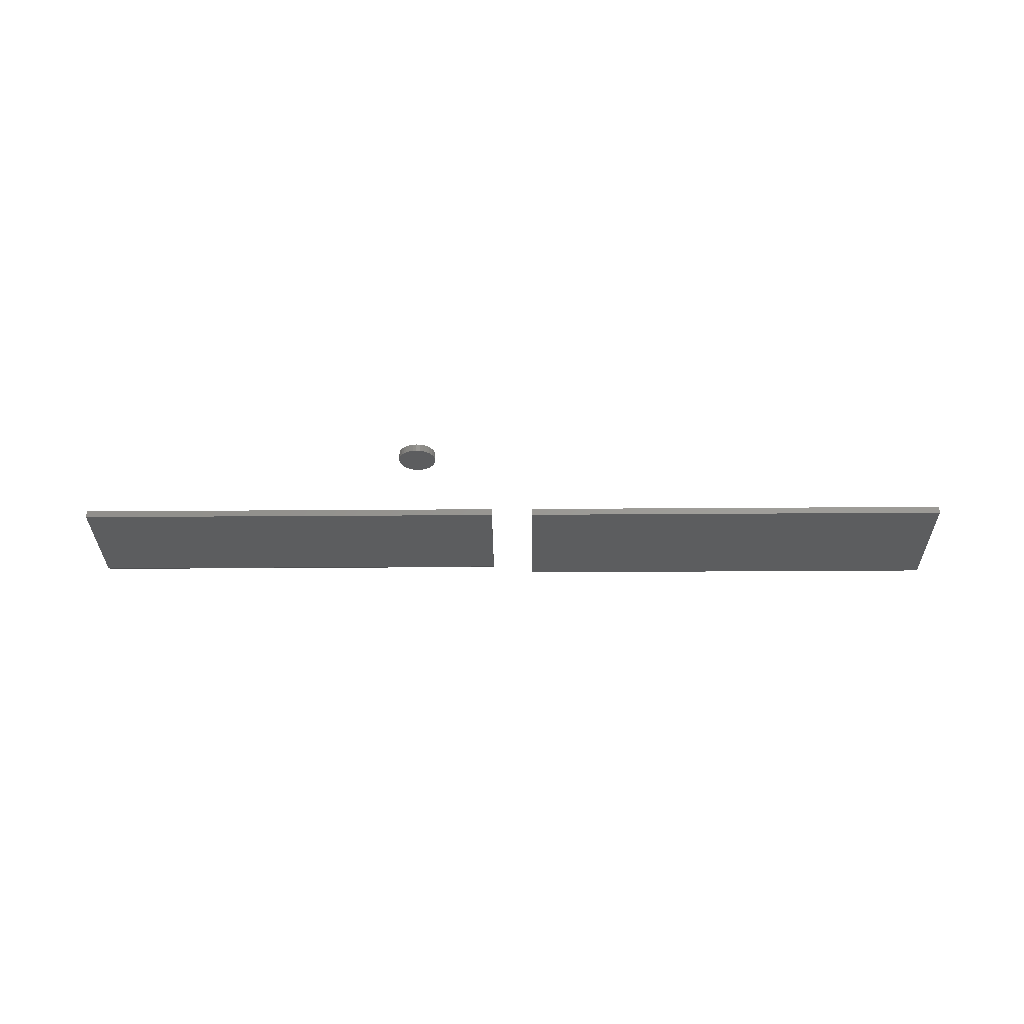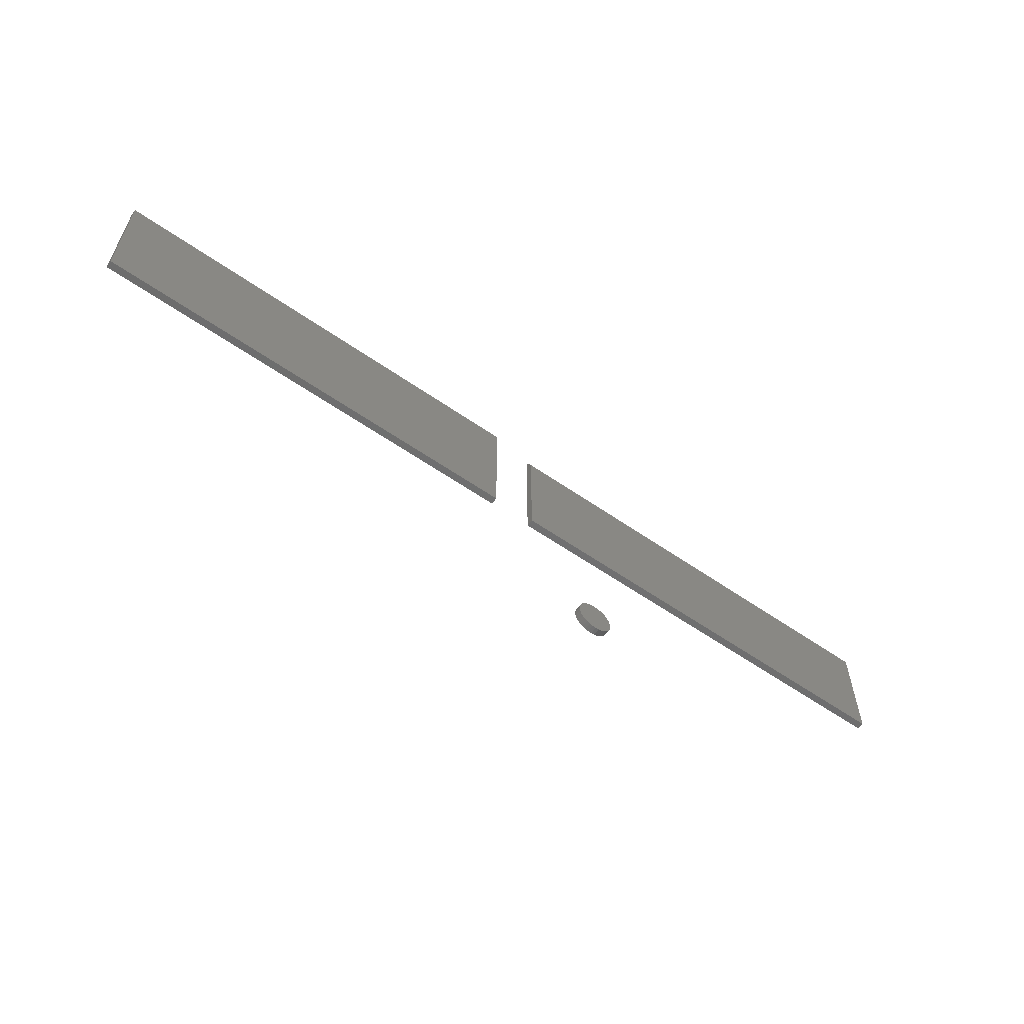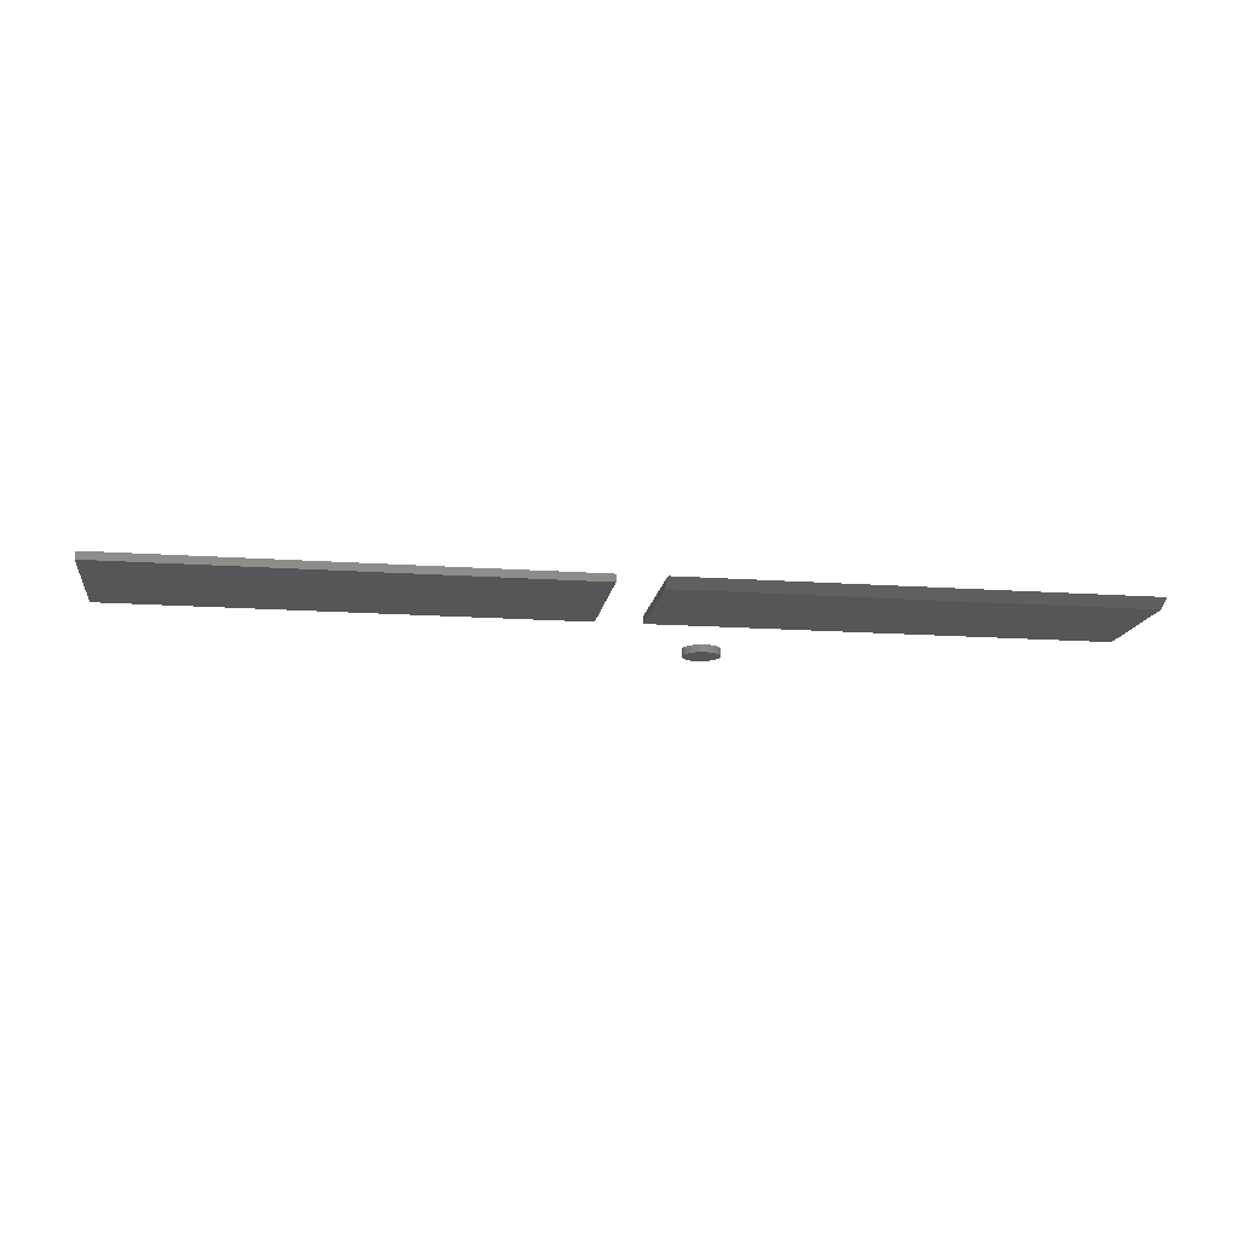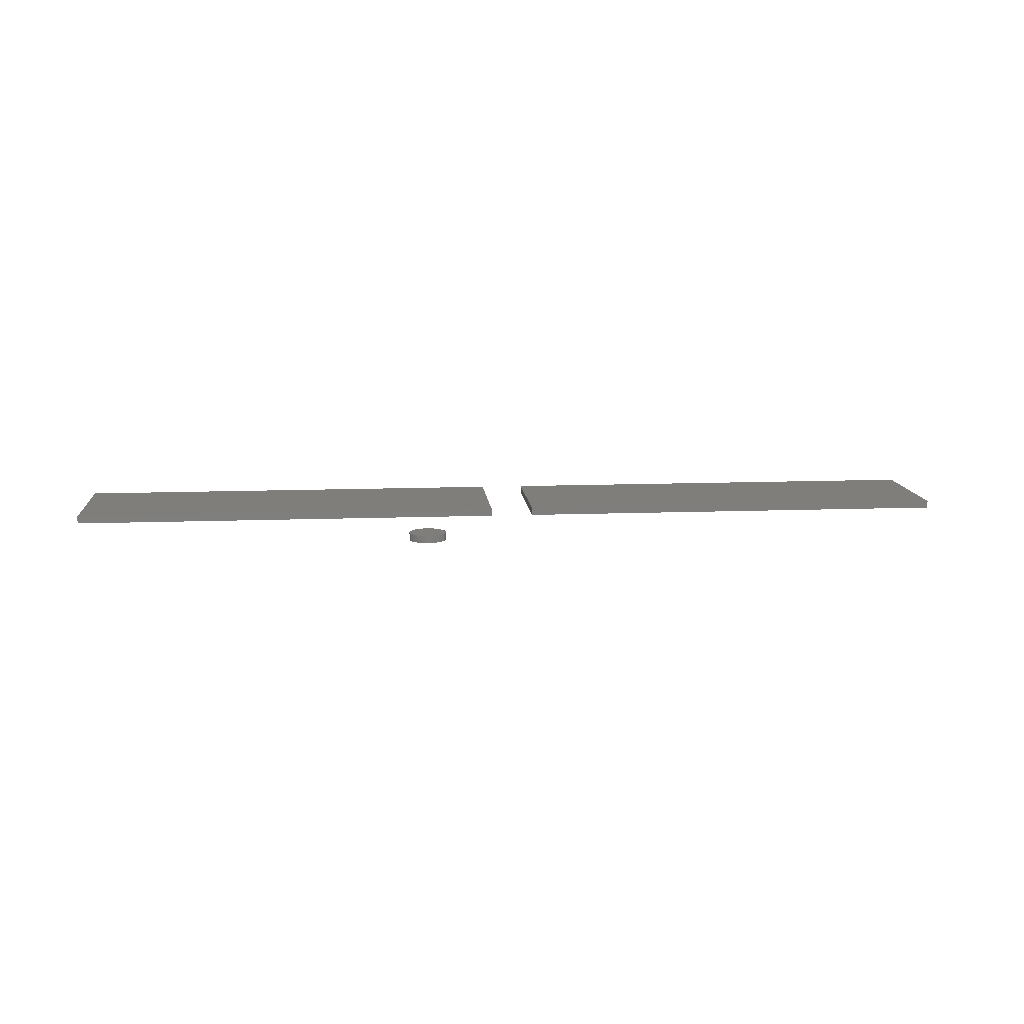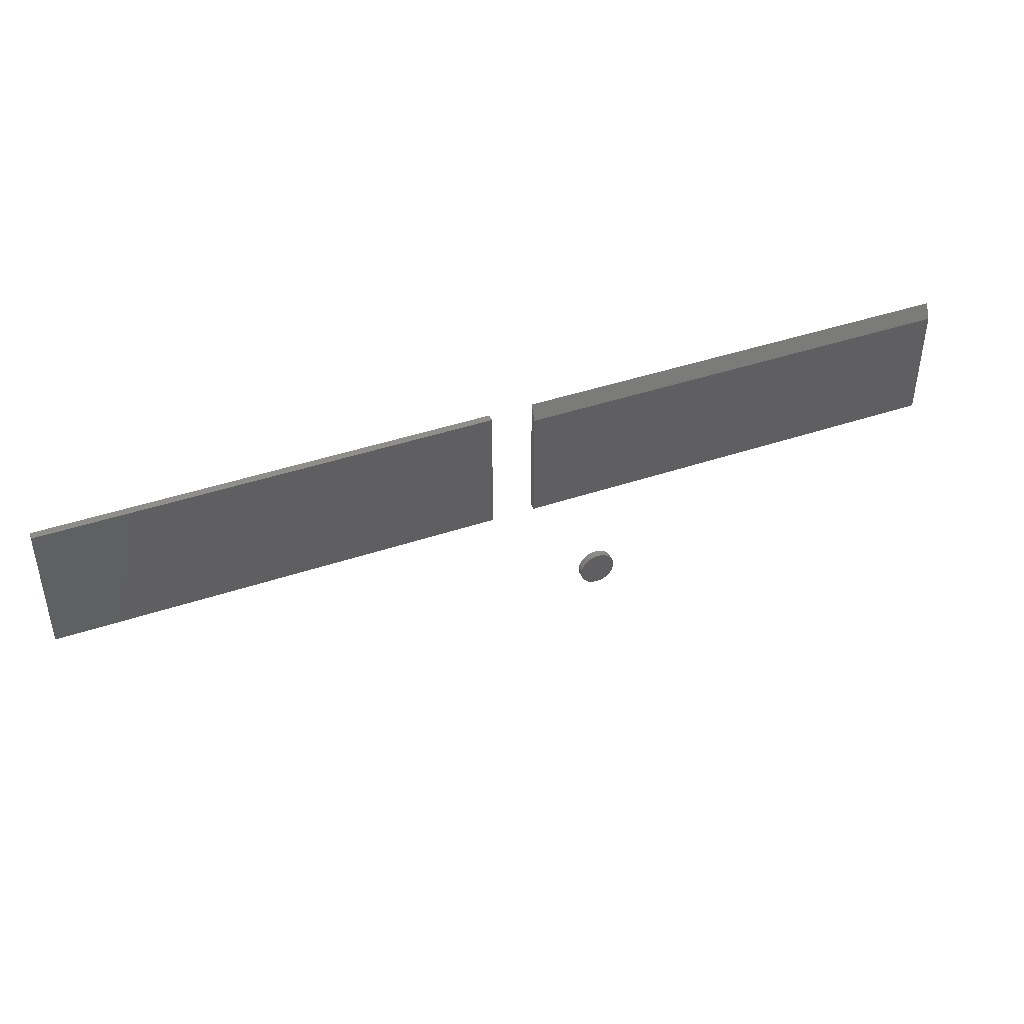
<metadata>
{"format":"stl","ext":"stl","renderer":"f3d","projection":"perspective","resolution":1024,"background":"white","views":[{"elev":-30.7,"azim":0.6,"up":"+Z"},{"elev":-59.5,"azim":144.5,"up":"+Y"},{"elev":-15.1,"azim":171.4,"up":"+Z"},{"elev":11.6,"azim":-5.3,"up":"+Z"},{"elev":42.5,"azim":158.0,"up":"+Y"}]}
</metadata>
<code>
# stl→obj: 80 verts, 148 faces
v 0.2812 -0.07031 0.007812
v 0.75 -0.07031 0.007812
v 0.2812 0.06785 0.007812
v 0.75 0.06785 0.007812
v 0.2812 -0.07031 0
v 0.2812 0.06785 0
v 0.75 -0.07031 0
v 0.75 0.06785 0
v 0.1554 -0.169 0.007812
v 0.1516 -0.1694 0.007812
v 0.1479 -0.1705 0.007812
v 0.1593 -0.1694 0.007812
v 0.163 -0.1705 0.007812
v 0.1445 -0.1723 0.007812
v 0.1664 -0.1723 0.007812
v 0.1415 -0.1748 0.007812
v 0.1694 -0.1748 0.007812
v 0.139 -0.1778 0.007812
v 0.1718 -0.1778 0.007812
v 0.1372 -0.1812 0.007812
v 0.1737 -0.1812 0.007812
v 0.1361 -0.1849 0.007812
v 0.1748 -0.1849 0.007812
v 0.1748 -0.1926 0.007812
v 0.1372 -0.1963 0.007812
v 0.1737 -0.1963 0.007812
v 0.139 -0.1997 0.007812
v 0.1718 -0.1997 0.007812
v 0.1415 -0.2027 0.007812
v 0.1694 -0.2027 0.007812
v 0.1445 -0.2051 0.007812
v 0.1664 -0.2051 0.007812
v 0.1479 -0.207 0.007812
v 0.163 -0.207 0.007812
v 0.1516 -0.2081 0.007812
v 0.1554 -0.2085 0.007812
v 0.1593 -0.2081 0.007812
v 0.1752 -0.1887 0.007812
v 0.1357 -0.1887 0.007812
v 0.1361 -0.1926 0.007812
v 0.1479 -0.1705 0
v 0.1516 -0.1694 0
v 0.1554 -0.169 0
v 0.1593 -0.1694 0
v 0.163 -0.1705 0
v 0.1445 -0.1723 0
v 0.1664 -0.1723 0
v 0.1415 -0.1748 0
v 0.1694 -0.1748 0
v 0.139 -0.1778 0
v 0.1718 -0.1778 0
v 0.1372 -0.1812 0
v 0.1737 -0.1812 0
v 0.1361 -0.1849 0
v 0.1748 -0.1849 0
v 0.1737 -0.1963 0
v 0.1372 -0.1963 0
v 0.1748 -0.1926 0
v 0.139 -0.1997 0
v 0.1718 -0.1997 0
v 0.1415 -0.2027 0
v 0.1694 -0.2027 0
v 0.1445 -0.2051 0
v 0.1664 -0.2051 0
v 0.1479 -0.207 0
v 0.163 -0.207 0
v 0.1516 -0.2081 0
v 0.1554 -0.2085 0
v 0.1593 -0.2081 0
v 0.1361 -0.1926 0
v 0.1357 -0.1887 0
v 0.1752 -0.1887 0
v -0.2344 -0.07031 0
v -0.2344 0.05222 0
v 0.2344 -0.07031 0
v 0.2344 0.05222 0
v -0.2344 0.06785 0.007812
v -0.2344 -0.07031 0.007812
v 0.2344 -0.07031 0.007812
v 0.2344 0.06785 0.007812
f 1 2 3
f 3 2 4
f 5 6 7
f 7 6 8
f 3 6 1
f 1 6 5
f 4 8 3
f 3 8 6
f 2 7 4
f 4 7 8
f 1 5 2
f 2 5 7
f 9 10 11
f 12 9 11
f 12 11 13
f 13 11 14
f 13 14 15
f 15 14 16
f 15 16 17
f 17 16 18
f 17 18 19
f 19 18 20
f 19 20 21
f 21 20 22
f 21 22 23
f 24 25 26
f 26 25 27
f 26 27 28
f 28 27 29
f 28 29 30
f 30 29 31
f 30 31 32
f 32 31 33
f 32 33 34
f 34 33 35
f 34 35 36
f 34 36 37
f 23 22 38
f 38 22 39
f 38 39 24
f 24 39 40
f 24 40 25
f 41 42 43
f 41 43 44
f 45 41 44
f 46 41 45
f 47 46 45
f 48 46 47
f 49 48 47
f 50 48 49
f 51 50 49
f 52 50 51
f 53 52 51
f 54 52 53
f 55 54 53
f 56 57 58
f 59 57 56
f 60 59 56
f 61 59 60
f 62 61 60
f 63 61 62
f 64 63 62
f 65 63 64
f 66 65 64
f 67 65 66
f 68 67 66
f 69 68 66
f 57 70 58
f 58 70 71
f 58 71 72
f 72 71 54
f 72 54 55
f 72 38 58
f 58 38 24
f 58 24 56
f 56 24 26
f 56 26 60
f 60 26 28
f 60 28 62
f 62 28 30
f 62 30 64
f 64 30 32
f 64 32 66
f 66 32 34
f 66 34 69
f 69 34 37
f 69 37 68
f 68 37 36
f 68 36 67
f 67 36 35
f 67 35 65
f 65 35 33
f 65 33 63
f 63 33 31
f 63 31 61
f 61 31 29
f 61 29 59
f 59 29 27
f 59 27 57
f 57 27 25
f 57 25 70
f 70 25 40
f 70 40 71
f 71 40 39
f 71 39 54
f 54 39 22
f 54 22 52
f 52 22 20
f 52 20 50
f 50 20 18
f 50 18 48
f 48 18 16
f 48 16 46
f 46 16 14
f 46 14 41
f 41 14 11
f 41 11 42
f 42 11 10
f 42 10 43
f 43 10 9
f 43 9 44
f 44 9 12
f 44 12 45
f 45 12 13
f 45 13 47
f 47 13 15
f 47 15 49
f 49 15 17
f 49 17 51
f 51 17 19
f 51 19 53
f 53 19 21
f 53 21 55
f 55 21 23
f 55 23 72
f 72 23 38
f 73 74 75
f 75 74 76
f 77 74 78
f 78 74 73
f 79 75 80
f 80 75 76
f 78 79 77
f 77 79 80
f 80 76 77
f 77 76 74
f 78 73 79
f 79 73 75

</code>
